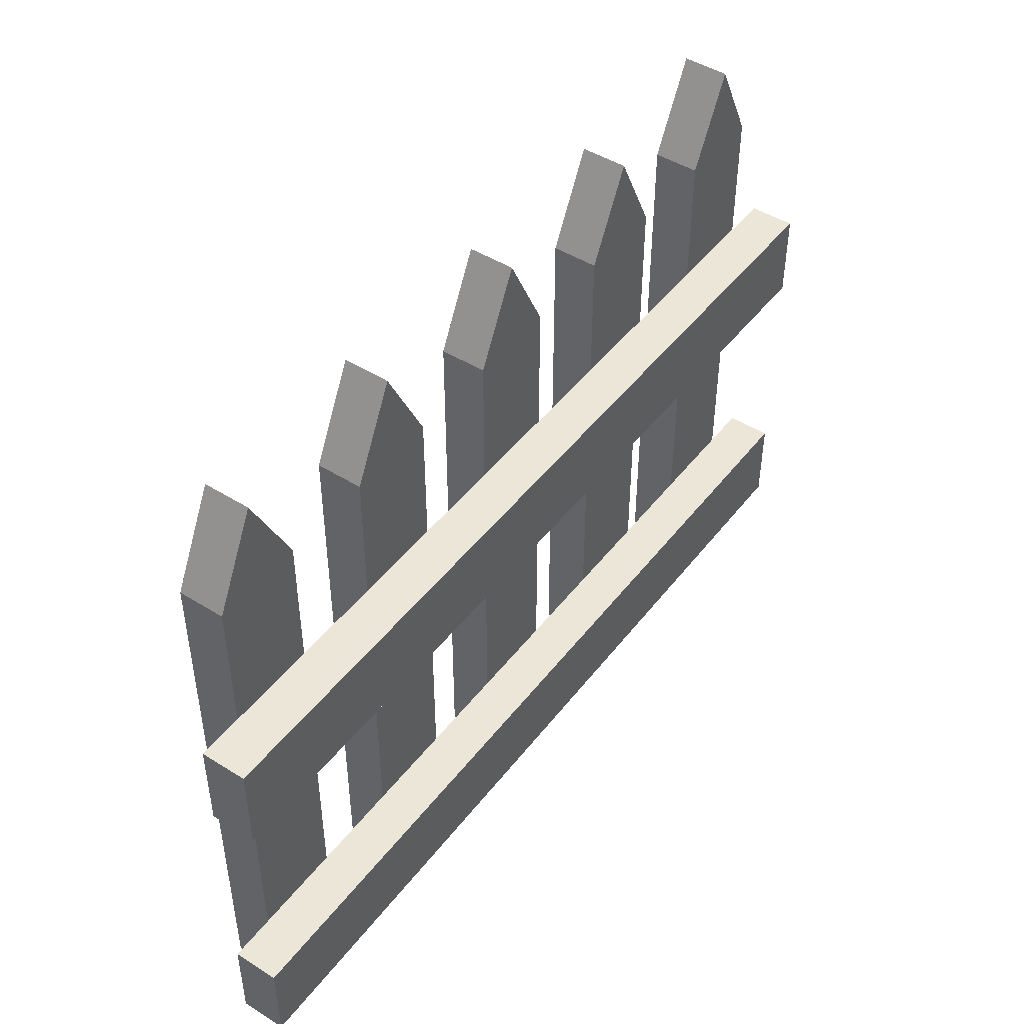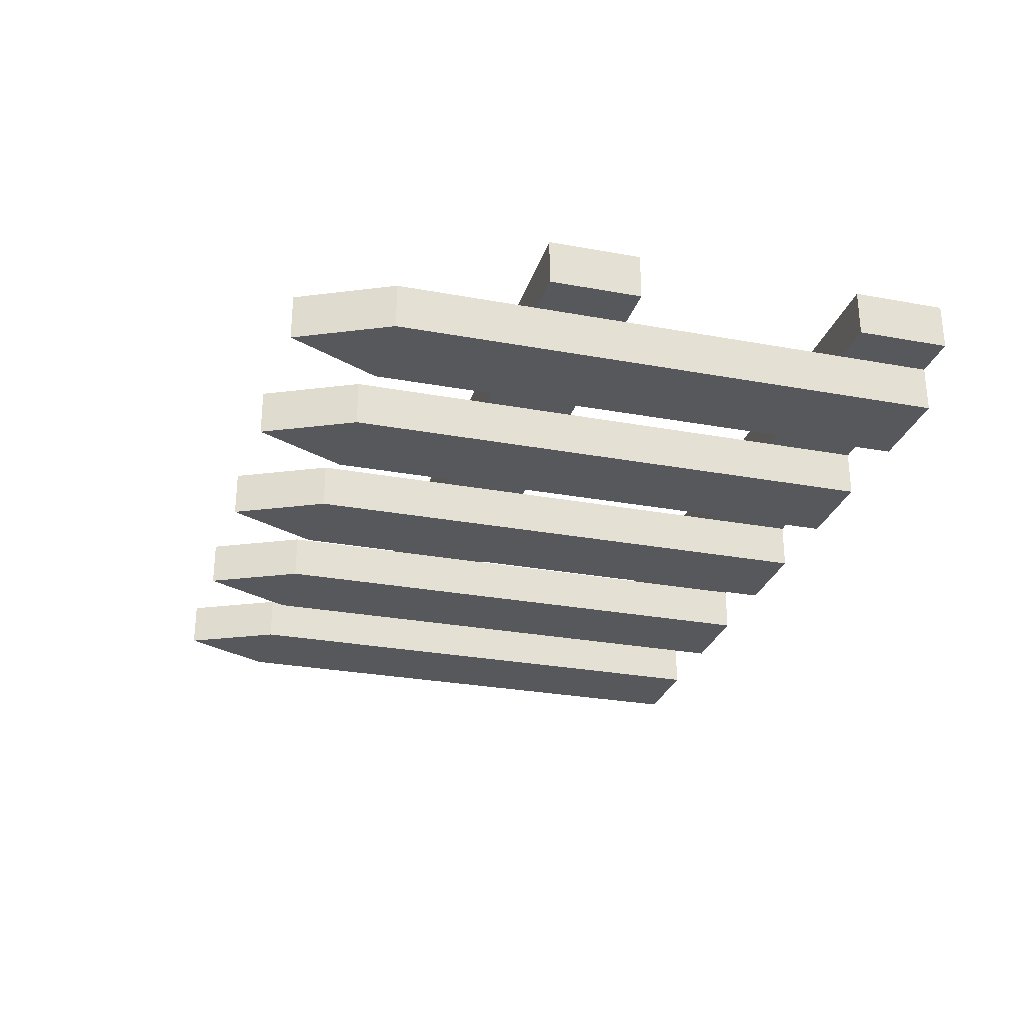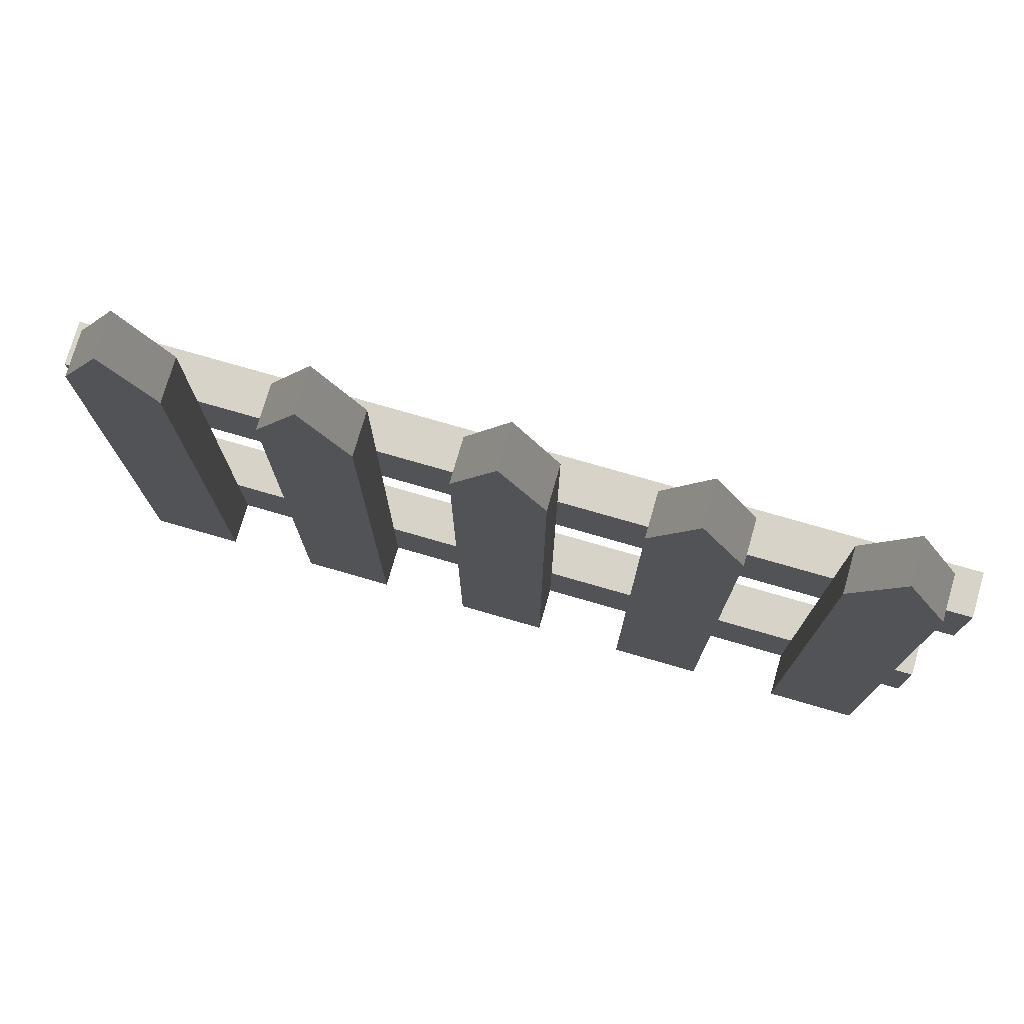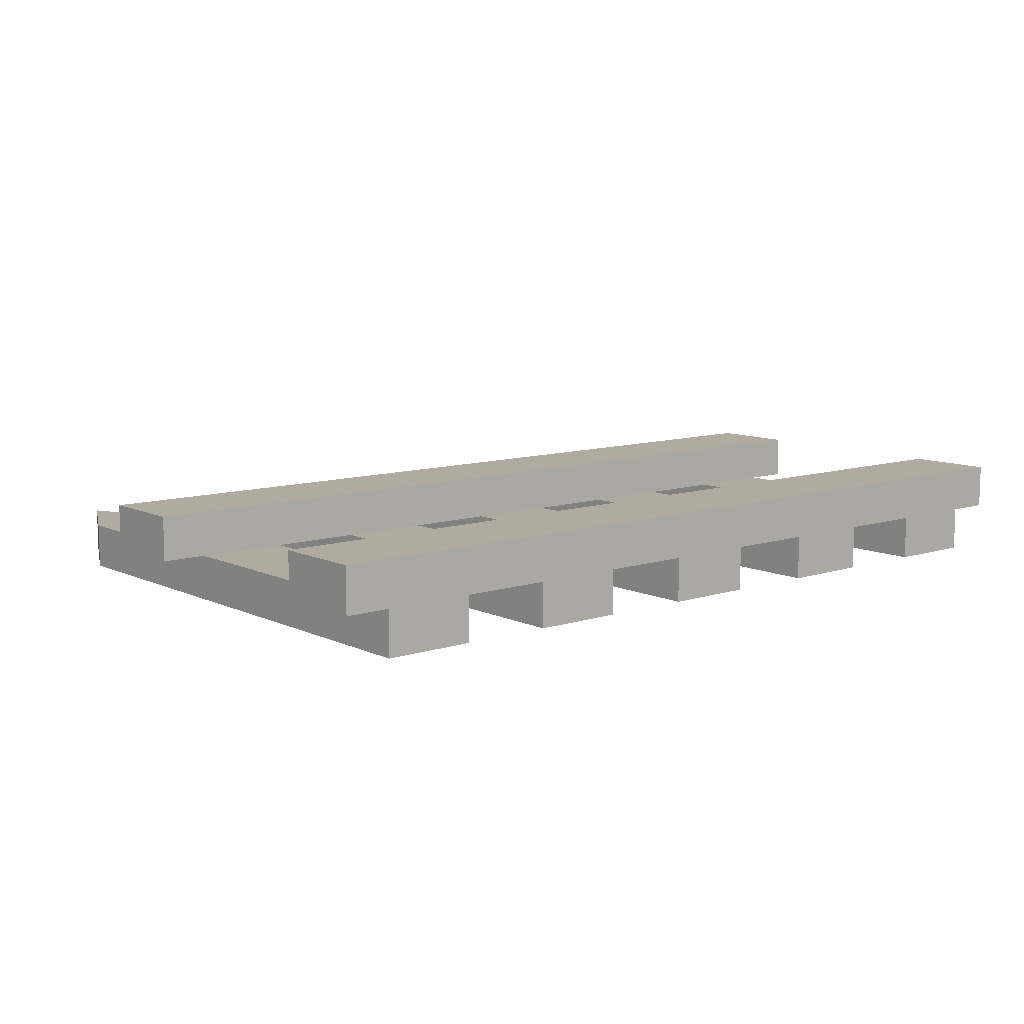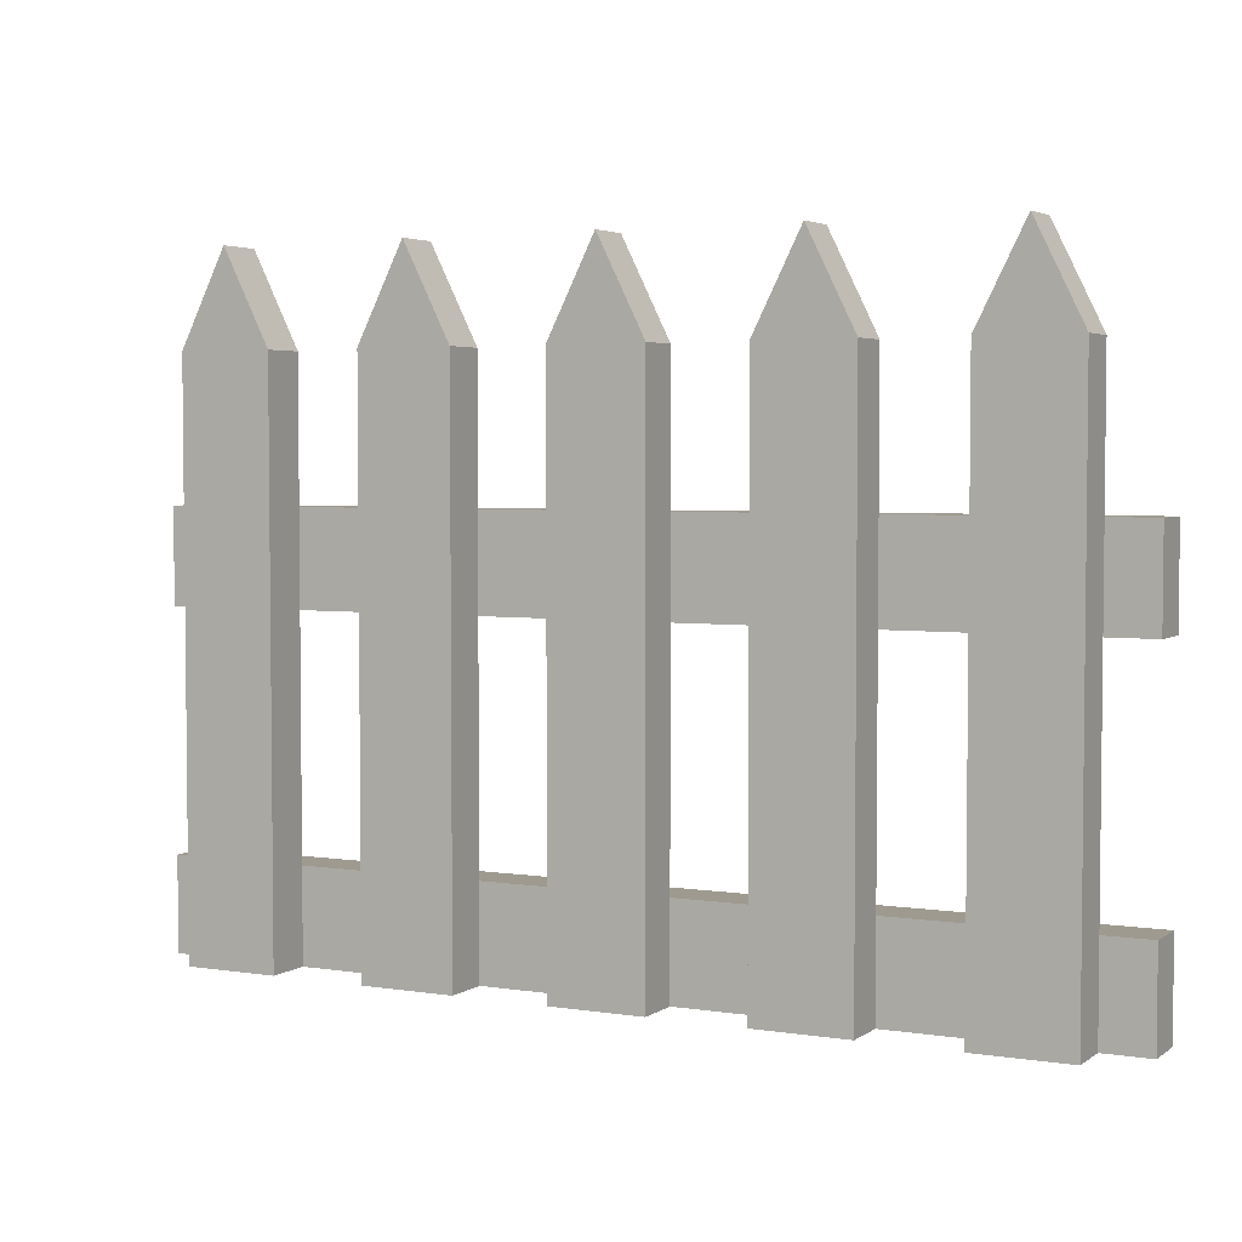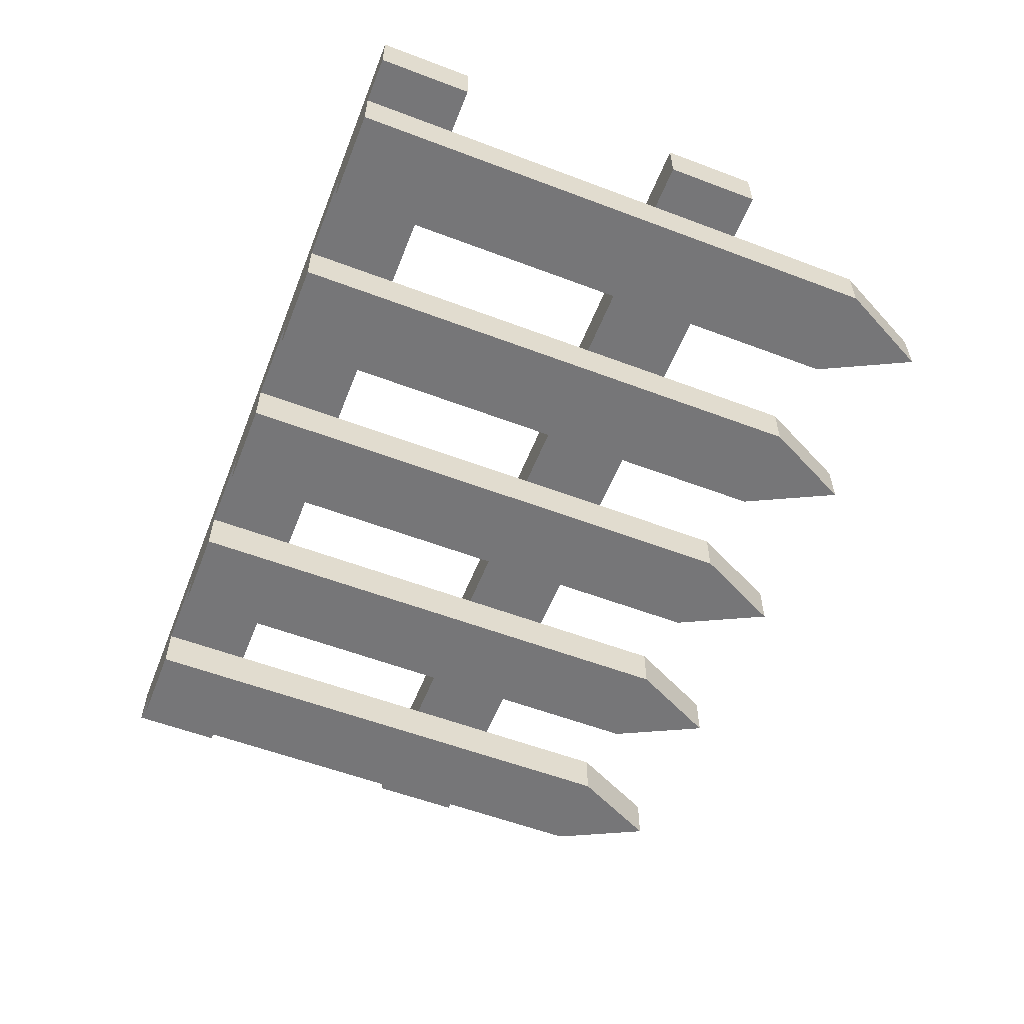
<metadata>
{"format":"obj","ext":"obj","renderer":"f3d","projection":"perspective","resolution":1024,"background":"white","views":[{"elev":46.6,"azim":-54.5,"up":"+Y"},{"elev":-27.9,"azim":-105.7,"up":"+Z"},{"elev":75.9,"azim":-163.9,"up":"+Y"},{"elev":9.8,"azim":-39.9,"up":"+Z"},{"elev":3.8,"azim":-152.9,"up":"+Y"},{"elev":-56.9,"azim":68.5,"up":"+Z"}]}
</metadata>
<code>
o Cube.001
v -0.5 -0.15 -0.3871
v -0.5 -0.05 -0.3871
v -0.5 -0.15 -0.4371
v -0.5 -0.05 -0.4371
v 0.5 -0.15 -0.3871
v 0.5 -0.05 -0.3871
v 0.5 -0.15 -0.4371
v 0.5 -0.05 -0.4371
v -0.5 -0.5 -0.3871
v -0.5 -0.4 -0.3871
v -0.5 -0.5 -0.4371
v -0.5 -0.4 -0.4371
v 0.5 -0.5 -0.3871
v 0.5 -0.4 -0.3871
v 0.5 -0.5 -0.4371
v 0.5 -0.4 -0.4371
v -0.35 -0.5 -0.4371
v -0.35 0.1 -0.4371
v -0.35 -0.5 -0.4871
v -0.35 0.1 -0.4871
v -0.45 -0.5 -0.4371
v -0.45 0.1 -0.4371
v -0.45 -0.5 -0.4871
v -0.45 0.1 -0.4871
v -0.4 0.2 -0.4371
v -0.4 0.2 -0.4871
v -0.15 -0.5 -0.4371
v -0.15 0.1 -0.4371
v -0.15 -0.5 -0.4871
v -0.15 0.1 -0.4871
v -0.25 -0.5 -0.4371
v -0.25 0.1 -0.4371
v -0.25 -0.5 -0.4871
v -0.25 0.1 -0.4871
v -0.2 0.2 -0.4371
v -0.2 0.2 -0.4871
v 0.05 -0.5 -0.4371
v 0.05 0.1 -0.4371
v 0.05 -0.5 -0.4871
v 0.05 0.1 -0.4871
v -0.05 -0.5 -0.4371
v -0.05 0.1 -0.4371
v -0.05 -0.5 -0.4871
v -0.05 0.1 -0.4871
v 0 0.2 -0.4371
v 0 0.2 -0.4871
v 0.25 -0.5 -0.4371
v 0.25 0.1 -0.4371
v 0.25 -0.5 -0.4871
v 0.25 0.1 -0.4871
v 0.15 -0.5 -0.4371
v 0.15 0.1 -0.4371
v 0.15 -0.5 -0.4871
v 0.15 0.1 -0.4871
v 0.2 0.2 -0.4371
v 0.2 0.2 -0.4871
v 0.45 -0.5 -0.4371
v 0.45 0.1 -0.4371
v 0.45 -0.5 -0.4871
v 0.45 0.1 -0.4871
v 0.35 -0.5 -0.4371
v 0.35 0.1 -0.4371
v 0.35 -0.5 -0.4871
v 0.35 0.1 -0.4871
v 0.4 0.2 -0.4371
v 0.4 0.2 -0.4871
f 2 3 1
f 4 7 3
f 8 5 7
f 6 1 5
f 7 1 3
f 4 6 8
f 10 11 9
f 12 15 11
f 16 13 15
f 14 9 13
f 15 9 11
f 12 14 16
f 19 18 17
f 23 20 19
f 21 24 23
f 17 22 21
f 17 23 19
f 24 26 20
f 29 28 27
f 25 24 22
f 26 18 20
f 18 25 22
f 33 30 29
f 31 34 33
f 27 32 31
f 27 33 29
f 34 36 30
f 35 34 32
f 36 28 30
f 28 35 32
f 39 38 37
f 43 40 39
f 41 44 43
f 37 42 41
f 37 43 39
f 44 46 40
f 45 44 42
f 46 38 40
f 38 45 42
f 49 48 47
f 53 50 49
f 51 54 53
f 47 52 51
f 47 53 49
f 54 56 50
f 55 54 52
f 56 48 50
f 48 55 52
f 59 58 57
f 63 60 59
f 61 64 63
f 57 62 61
f 57 63 59
f 64 66 60
f 65 64 62
f 66 58 60
f 58 65 62
f 2 4 3
f 4 8 7
f 8 6 5
f 6 2 1
f 7 5 1
f 4 2 6
f 10 12 11
f 12 16 15
f 16 14 13
f 14 10 9
f 15 13 9
f 12 10 14
f 19 20 18
f 23 24 20
f 21 22 24
f 17 18 22
f 17 21 23
f 29 30 28
f 25 26 24
f 26 25 18
f 33 34 30
f 31 32 34
f 27 28 32
f 27 31 33
f 35 36 34
f 36 35 28
f 39 40 38
f 43 44 40
f 41 42 44
f 37 38 42
f 37 41 43
f 45 46 44
f 46 45 38
f 49 50 48
f 53 54 50
f 51 52 54
f 47 48 52
f 47 51 53
f 55 56 54
f 56 55 48
f 59 60 58
f 63 64 60
f 61 62 64
f 57 58 62
f 57 61 63
f 65 66 64
f 66 65 58

</code>
